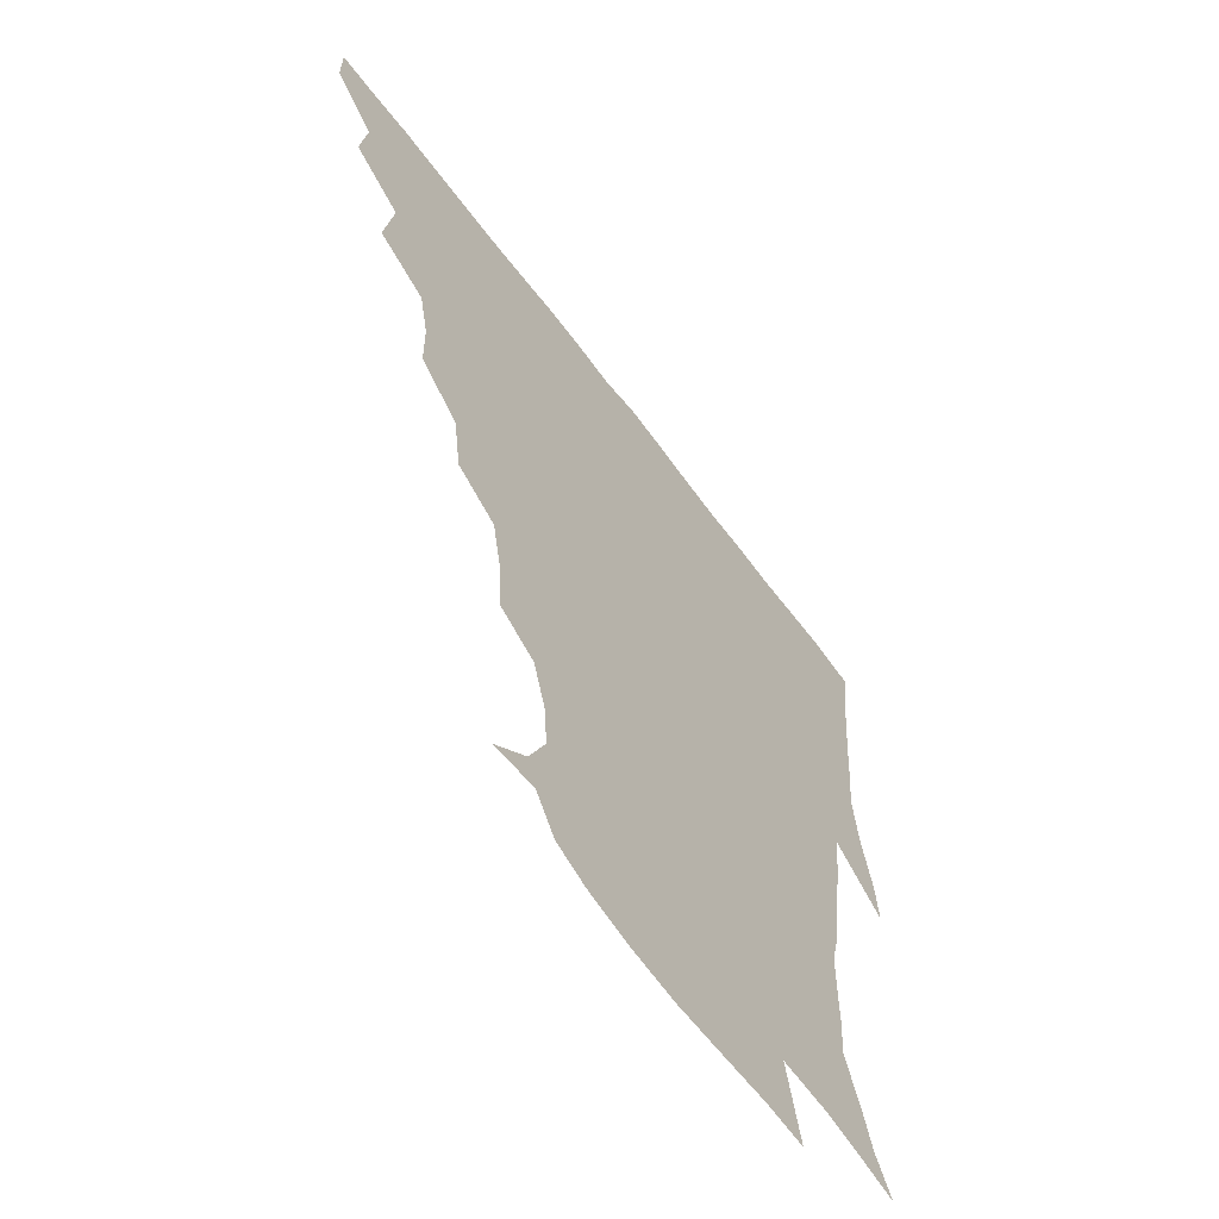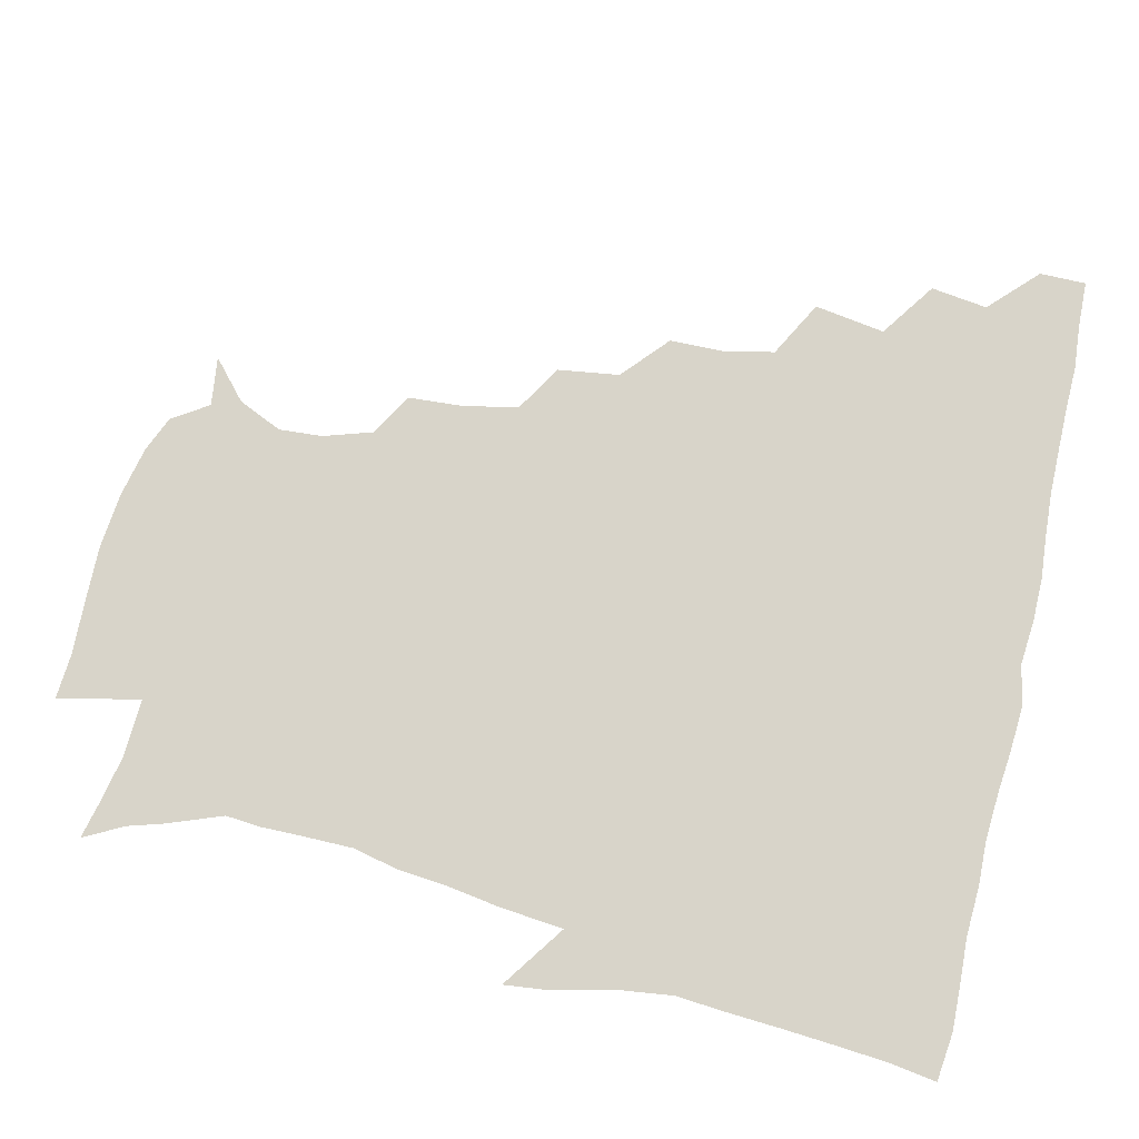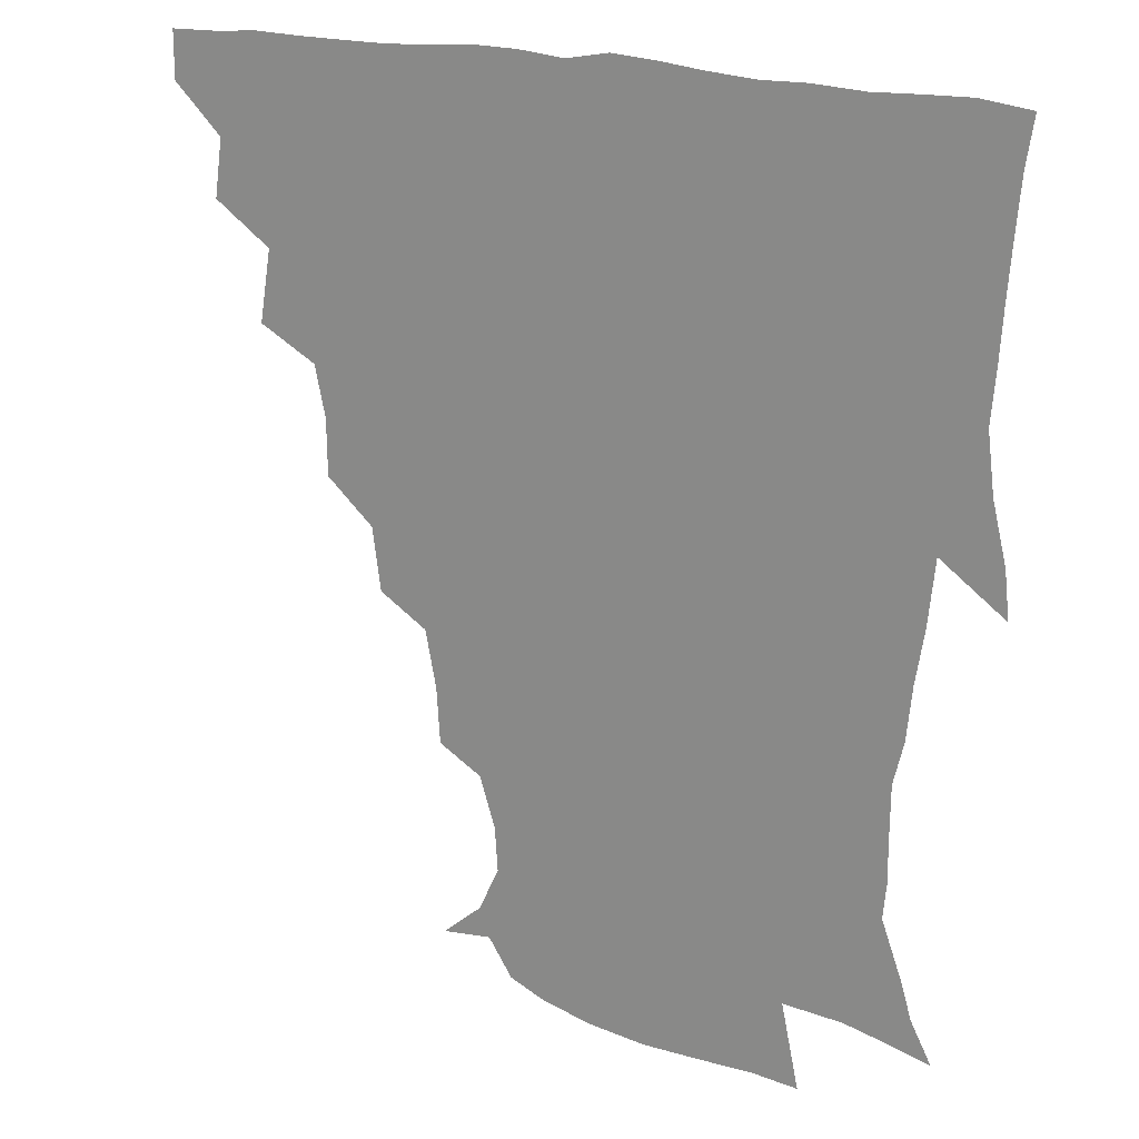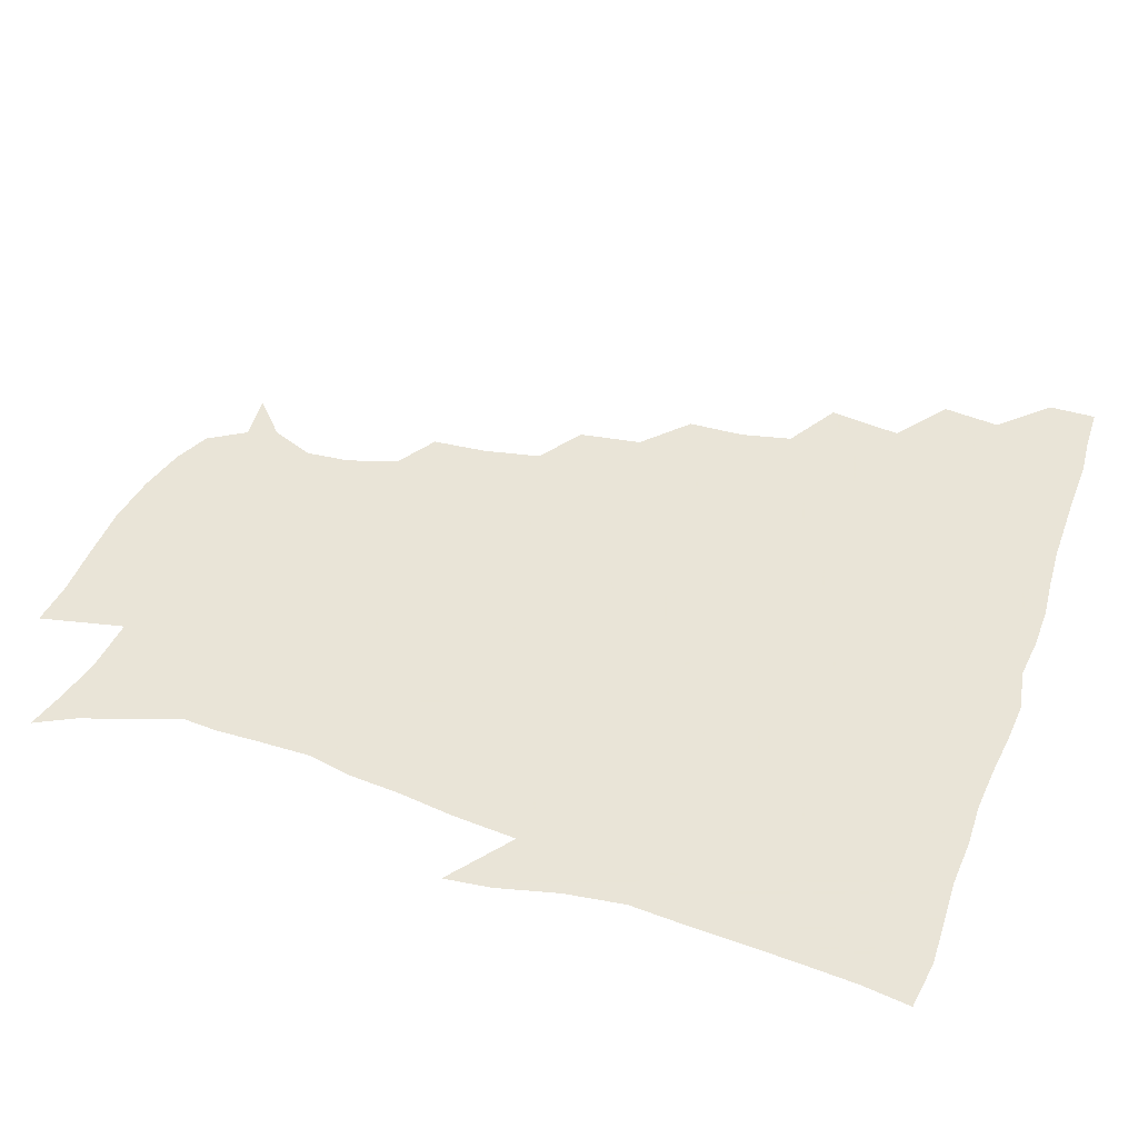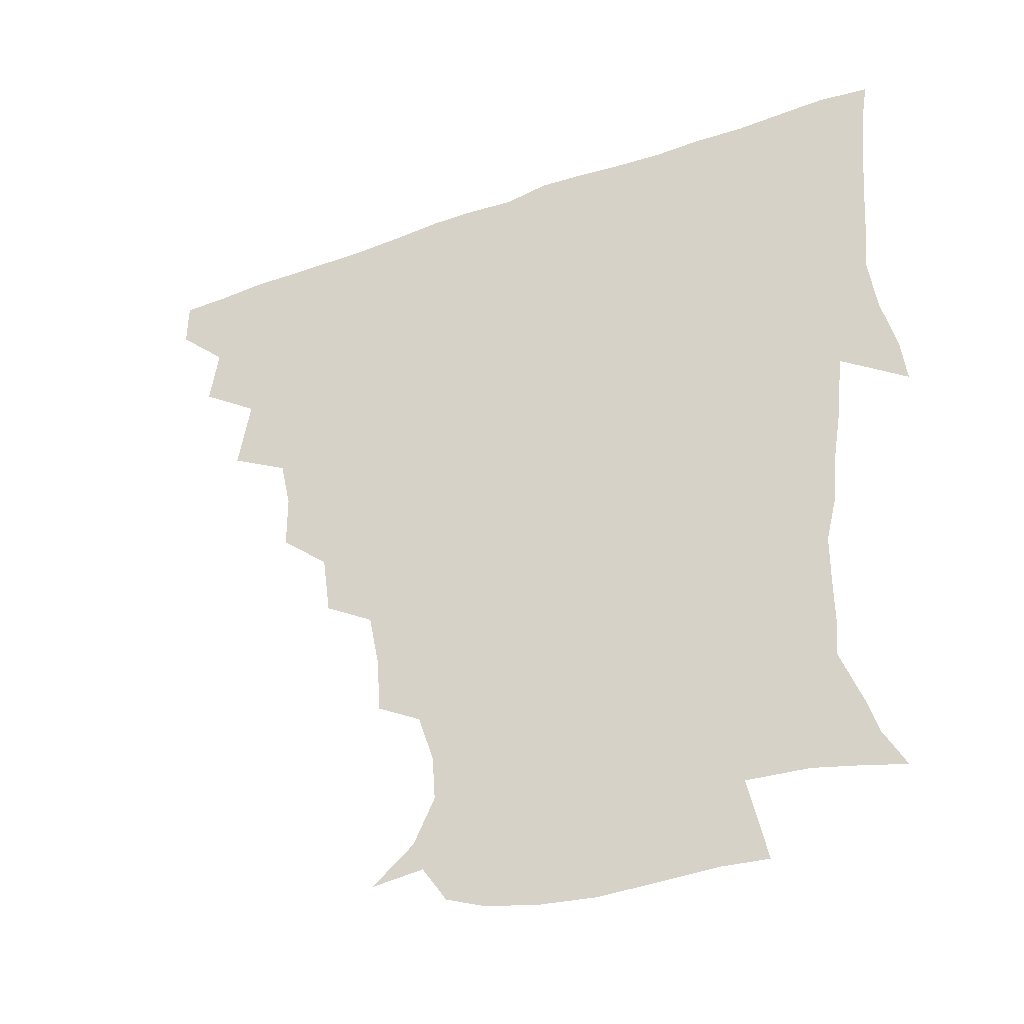
<metadata>
{"format":"obj","ext":"obj","renderer":"f3d","projection":"perspective","resolution":1024,"background":"white","views":[{"elev":-61.3,"azim":-53.7,"up":"+Y"},{"elev":75.5,"azim":102.7,"up":"+Z"},{"elev":20.1,"azim":29.1,"up":"+Y"},{"elev":42.8,"azim":109.4,"up":"+Z"},{"elev":-40.2,"azim":23.9,"up":"+Y"}]}
</metadata>
<code>
v 436.1 419.8 0
v 436.2 435.3 0
v 449.3 385.1 0
v 452 404.1 0
v 452.5 420.4 0
v 451.6 435.7 0
v 464.3 348.3 0
v 468.1 372 0
v 468.8 390.4 0
v 467.5 405.4 0
v 467.1 420.7 0
v 466.6 436.9 0
v 487 302.8 0
v 486.8 321.3 0
v 483.3 338 0
v 483.4 358.1 0
v 484.3 376.2 0
v 484 391.7 0
v 482.7 406.1 0
v 482 421.2 0
v 481.7 436.5 0
v 505.3 268.5 0
v 502.6 289 0
v 500 306.8 0
v 502.6 332.2 0
v 498.5 344.2 0
v 499.7 362.6 0
v 498.9 377.2 0
v 498.1 391.7 0
v 497.7 406.3 0
v 497.3 420.7 0
v 496.7 436.5 0
v 525.8 221.9 0
v 524.7 240.1 0
v 521.1 258.7 0
v 518 279.7 0
v 515.9 296.5 0
v 515.8 316.5 0
v 515.8 334.5 0
v 513.5 346.8 0
v 514.8 364.3 0
v 513.6 377.7 0
v 512.9 391.9 0
v 512.3 406.4 0
v 511.9 421.1 0
v 511.6 436.6 0
v 526.2 156.6 0
v 539.4 168.1 0
v 546.1 182.8 0
v 545.1 197.4 0
v 540 213.7 0
v 537.8 234.6 0
v 535 250.3 0
v 532.8 268.3 0
v 530.9 284.2 0
v 530.6 303.4 0
v 529.7 318.2 0
v 529.1 334.3 0
v 528.9 349.1 0
v 528.9 363.9 0
v 528.4 377.9 0
v 527.3 392.1 0
v 527.2 406.4 0
v 526.7 421.3 0
v 526.4 437.4 0
v 542.7 158.6 0
v 553.7 175.6 0
v 555.3 191.9 0
v 553 204.6 0
v 550.6 223.4 0
v 549.5 242.3 0
v 547.4 256.2 0
v 545.5 271 0
v 545 288.6 0
v 544.3 305.2 0
v 544.1 320.5 0
v 543.7 335.2 0
v 543.5 349.7 0
v 544.2 365 0
v 543.4 378 0
v 542.6 391.9 0
v 542.2 406.4 0
v 541.4 422.3 0
v 540.9 438.6 0
v 550.6 146.4 0
v 559.5 161.8 0
v 565.6 180.7 0
v 565 196.9 0
v 564.8 212.1 0
v 562.2 229.4 0
v 562 244.9 0
v 560.3 259.3 0
v 559.6 275.8 0
v 559.4 291.8 0
v 558.5 305.4 0
v 558.1 321.1 0
v 558.3 335.7 0
v 557.8 349.3 0
v 558.1 364.5 0
v 557.6 377.9 0
v 557.3 391.8 0
v 557.5 405.8 0
v 556.9 420.6 0
v 555.3 438.4 0
v 562.7 141.3 0
v 575 166.1 0
v 577.6 183.8 0
v 576.5 197.1 0
v 575.9 217.7 0
v 575.1 229.5 0
v 574.8 245.7 0
v 573.7 260.8 0
v 573.1 276.7 0
v 572.8 292.8 0
v 573.3 307.8 0
v 572.2 319.6 0
v 572.4 335.6 0
v 572.4 349.6 0
v 572.5 364.1 0
v 572.3 377.8 0
v 572.2 391.8 0
v 572.1 405.8 0
v 571.4 420.7 0
v 570.3 437.1 0
v 579.3 137.5 0
v 588.3 166.9 0
v 589.5 185.3 0
v 590.2 199.4 0
v 587.9 216.9 0
v 588.2 229.2 0
v 587.3 247.7 0
v 587.2 262.9 0
v 587.3 277.7 0
v 586.8 292.2 0
v 586.9 308.6 0
v 587.1 322.3 0
v 587.3 337 0
v 587.2 350.4 0
v 587.3 364.3 0
v 587.4 378.1 0
v 587.3 391.8 0
v 586.9 405.8 0
v 585.7 421.6 0
v 584.2 439.7 0
v 597.7 135.6 0
v 601.6 167.1 0
v 601.8 186.3 0
v 602.1 204 0
v 601.8 217.3 0
v 602 232.2 0
v 600.9 248.2 0
v 600.4 263 0
v 600.9 278.1 0
v 600.9 293.2 0
v 601 308.5 0
v 601.3 321.6 0
v 601.4 336.3 0
v 601.5 349.7 0
v 601.8 364.4 0
v 602.1 378.3 0
v 602 392.1 0
v 601.3 406.7 0
v 600.4 421.6 0
v 598.4 438.8 0
v 616.8 135.8 0
v 615.3 167.1 0
v 614.9 186.5 0
v 614.6 201.1 0
v 614.5 217.4 0
v 614.3 234.2 0
v 614.2 249.9 0
v 614.7 262.5 0
v 614.2 278.7 0
v 614.7 293.2 0
v 614.7 308.3 0
v 615.5 323.1 0
v 615.6 336.5 0
v 615.9 350.7 0
v 616.2 364.7 0
v 616.7 378.7 0
v 616.7 392.3 0
v 616.6 406.3 0
v 615.2 421.7 0
v 613.4 437.2 0
v 635 136.3 0
v 629.8 164.8 0
v 627.8 184.3 0
v 627.2 200.2 0
v 626.8 217.6 0
v 626.8 233.9 0
v 627 247.8 0
v 628.1 263 0
v 628.1 277.1 0
v 628.6 292.1 0
v 628.8 306.5 0
v 629 322.9 0
v 629.6 337.1 0
v 629.9 350.5 0
v 630.4 365.2 0
v 631 379 0
v 631.2 392.6 0
v 631.4 406.6 0
v 631 420.8 0
v 629.2 436.1 0
v 650 135.2 0
v 644.2 162.6 0
v 640.9 182.3 0
v 639.4 199.7 0
v 638.9 216.4 0
v 638.9 232.5 0
v 640 245.3 0
v 640.4 262.2 0
v 641.6 275.9 0
v 642.3 290.9 0
v 642.8 305.3 0
v 642.5 321.9 0
v 642.8 337.5 0
v 643.9 350.1 0
v 644.5 364 0
v 645 379.2 0
v 646.2 393.5 0
v 646.5 406.5 0
v 646.2 420.5 0
v 644 436.4 0
v 663.7 161.5 0
v 655.9 179.3 0
v 652.8 195.3 0
v 650.5 213.4 0
v 651.1 228.2 0
v 652.3 241.8 0
v 652.9 257.6 0
v 654.2 273.1 0
v 655 289.6 0
v 655.9 306 0
v 656.6 320.6 0
v 656.5 335.7 0
v 657.1 350.5 0
v 658 364.4 0
v 658.8 379.1 0
v 659.8 393 0
v 660.4 406.7 0
v 660.8 420.8 0
v 660.5 435.6 0
v 679.6 158.1 0
v 669.7 176.2 0
v 665.1 192.3 0
v 662.5 207.5 0
v 662.7 222.5 0
v 663.4 237.2 0
v 664.9 251.4 0
v 666.1 268.5 0
v 667.5 285.3 0
v 669.3 301.8 0
v 670.5 318.4 0
v 669.9 333.6 0
v 669.7 349.4 0
v 670.4 364.9 0
v 672.1 378.5 0
v 673.3 393 0
v 674.5 406.5 0
v 675.3 420.5 0
v 675.4 436.2 0
v 691.9 155.1 0
v 685 168.1 0
v 681.6 179.6 0
v 674.8 198.5 0
v 675.8 209.8 0
v 675.8 224.6 0
v 675.9 241.2 0
v 679.2 254.9 0
v 681 272.3 0
v 683.9 290.3 0
v 686.1 311.4 0
v 683.7 328.7 0
v 683.5 343.7 0
v 683.9 359.6 0
v 685.1 375.7 0
v 686.3 391.7 0
v 688.3 405.8 0
v 689.4 419.9 0
v 690.4 436.6 0
v 707.3 296.3 0
v 705.7 311.4 0
v 701 330.6 0
v 698.7 349.8 0
v 700.2 366.5 0
v 701.3 384.7 0
v 702.8 403.1 0
v 704.2 419.2 0
v 706.7 434.6 0
f 4 5 1
f 1 5 2
f 5 6 2
f 8 9 3
f 3 9 4
f 9 10 4
f 4 10 5
f 10 11 5
f 5 11 6
f 11 12 6
f 15 16 7
f 7 16 8
f 16 17 8
f 8 17 9
f 17 18 9
f 9 18 10
f 18 19 10
f 10 19 11
f 19 20 11
f 11 20 12
f 20 21 12
f 23 24 13
f 13 24 14
f 24 25 14
f 14 25 15
f 25 26 15
f 15 26 16
f 26 27 16
f 16 27 17
f 27 28 17
f 17 28 18
f 28 29 18
f 18 29 19
f 29 30 19
f 19 30 20
f 30 31 20
f 20 31 21
f 31 32 21
f 35 36 22
f 22 36 23
f 36 37 23
f 23 37 24
f 37 38 24
f 24 38 25
f 38 39 25
f 25 39 26
f 39 40 26
f 26 40 27
f 40 41 27
f 27 41 28
f 41 42 28
f 28 42 29
f 42 43 29
f 29 43 30
f 43 44 30
f 30 44 31
f 44 45 31
f 31 45 32
f 45 46 32
f 51 52 33
f 33 52 34
f 52 53 34
f 34 53 35
f 53 54 35
f 35 54 36
f 54 55 36
f 36 55 37
f 55 56 37
f 37 56 38
f 56 57 38
f 38 57 39
f 57 58 39
f 39 58 40
f 58 59 40
f 40 59 41
f 59 60 41
f 41 60 42
f 60 61 42
f 42 61 43
f 61 62 43
f 43 62 44
f 62 63 44
f 44 63 45
f 63 64 45
f 45 64 46
f 64 65 46
f 47 66 48
f 66 67 48
f 48 67 49
f 67 68 49
f 49 68 50
f 68 69 50
f 50 69 51
f 69 70 51
f 51 70 52
f 70 71 52
f 52 71 53
f 71 72 53
f 53 72 54
f 72 73 54
f 54 73 55
f 73 74 55
f 55 74 56
f 74 75 56
f 56 75 57
f 75 76 57
f 57 76 58
f 76 77 58
f 58 77 59
f 77 78 59
f 59 78 60
f 78 79 60
f 60 79 61
f 79 80 61
f 61 80 62
f 80 81 62
f 62 81 63
f 81 82 63
f 63 82 64
f 82 83 64
f 64 83 65
f 83 84 65
f 85 86 66
f 66 86 67
f 86 87 67
f 67 87 68
f 87 88 68
f 68 88 69
f 88 89 69
f 69 89 70
f 89 90 70
f 70 90 71
f 90 91 71
f 71 91 72
f 91 92 72
f 72 92 73
f 92 93 73
f 73 93 74
f 93 94 74
f 74 94 75
f 94 95 75
f 75 95 76
f 95 96 76
f 76 96 77
f 96 97 77
f 77 97 78
f 97 98 78
f 78 98 79
f 98 99 79
f 79 99 80
f 99 100 80
f 80 100 81
f 100 101 81
f 81 101 82
f 101 102 82
f 82 102 83
f 102 103 83
f 83 103 84
f 103 104 84
f 85 105 86
f 105 106 86
f 86 106 87
f 106 107 87
f 87 107 88
f 107 108 88
f 88 108 89
f 108 109 89
f 89 109 90
f 109 110 90
f 90 110 91
f 110 111 91
f 91 111 92
f 111 112 92
f 92 112 93
f 112 113 93
f 93 113 94
f 113 114 94
f 94 114 95
f 114 115 95
f 95 115 96
f 115 116 96
f 96 116 97
f 116 117 97
f 97 117 98
f 117 118 98
f 98 118 99
f 118 119 99
f 99 119 100
f 119 120 100
f 100 120 101
f 120 121 101
f 101 121 102
f 121 122 102
f 102 122 103
f 122 123 103
f 103 123 104
f 123 124 104
f 105 125 106
f 125 126 106
f 106 126 107
f 126 127 107
f 107 127 108
f 127 128 108
f 108 128 109
f 128 129 109
f 109 129 110
f 129 130 110
f 110 130 111
f 130 131 111
f 111 131 112
f 131 132 112
f 112 132 113
f 132 133 113
f 113 133 114
f 133 134 114
f 114 134 115
f 134 135 115
f 115 135 116
f 135 136 116
f 116 136 117
f 136 137 117
f 117 137 118
f 137 138 118
f 118 138 119
f 138 139 119
f 119 139 120
f 139 140 120
f 120 140 121
f 140 141 121
f 121 141 122
f 141 142 122
f 122 142 123
f 142 143 123
f 123 143 124
f 143 144 124
f 125 145 126
f 145 146 126
f 126 146 127
f 146 147 127
f 127 147 128
f 147 148 128
f 128 148 129
f 148 149 129
f 129 149 130
f 149 150 130
f 130 150 131
f 150 151 131
f 131 151 132
f 151 152 132
f 132 152 133
f 152 153 133
f 133 153 134
f 153 154 134
f 134 154 135
f 154 155 135
f 135 155 136
f 155 156 136
f 136 156 137
f 156 157 137
f 137 157 138
f 157 158 138
f 138 158 139
f 158 159 139
f 139 159 140
f 159 160 140
f 140 160 141
f 160 161 141
f 141 161 142
f 161 162 142
f 142 162 143
f 162 163 143
f 143 163 144
f 163 164 144
f 145 165 146
f 165 166 146
f 146 166 147
f 166 167 147
f 147 167 148
f 167 168 148
f 148 168 149
f 168 169 149
f 149 169 150
f 169 170 150
f 150 170 151
f 170 171 151
f 151 171 152
f 171 172 152
f 152 172 153
f 172 173 153
f 153 173 154
f 173 174 154
f 154 174 155
f 174 175 155
f 155 175 156
f 175 176 156
f 156 176 157
f 176 177 157
f 157 177 158
f 177 178 158
f 158 178 159
f 178 179 159
f 159 179 160
f 179 180 160
f 160 180 161
f 180 181 161
f 161 181 162
f 181 182 162
f 162 182 163
f 182 183 163
f 163 183 164
f 183 184 164
f 165 185 166
f 185 186 166
f 166 186 167
f 186 187 167
f 167 187 168
f 187 188 168
f 168 188 169
f 188 189 169
f 169 189 170
f 189 190 170
f 170 190 171
f 190 191 171
f 171 191 172
f 191 192 172
f 172 192 173
f 192 193 173
f 173 193 174
f 193 194 174
f 174 194 175
f 194 195 175
f 175 195 176
f 195 196 176
f 176 196 177
f 196 197 177
f 177 197 178
f 197 198 178
f 178 198 179
f 198 199 179
f 179 199 180
f 199 200 180
f 180 200 181
f 200 201 181
f 181 201 182
f 201 202 182
f 182 202 183
f 202 203 183
f 183 203 184
f 203 204 184
f 185 205 186
f 205 206 186
f 186 206 187
f 206 207 187
f 187 207 188
f 207 208 188
f 188 208 189
f 208 209 189
f 189 209 190
f 209 210 190
f 190 210 191
f 210 211 191
f 191 211 192
f 211 212 192
f 192 212 193
f 212 213 193
f 193 213 194
f 213 214 194
f 194 214 195
f 214 215 195
f 195 215 196
f 215 216 196
f 196 216 197
f 216 217 197
f 197 217 198
f 217 218 198
f 198 218 199
f 218 219 199
f 199 219 200
f 219 220 200
f 200 220 201
f 220 221 201
f 201 221 202
f 221 222 202
f 202 222 203
f 222 223 203
f 203 223 204
f 223 224 204
f 206 225 207
f 225 226 207
f 207 226 208
f 226 227 208
f 208 227 209
f 227 228 209
f 209 228 210
f 228 229 210
f 210 229 211
f 229 230 211
f 211 230 212
f 230 231 212
f 212 231 213
f 231 232 213
f 213 232 214
f 232 233 214
f 214 233 215
f 233 234 215
f 215 234 216
f 234 235 216
f 216 235 217
f 235 236 217
f 217 236 218
f 236 237 218
f 218 237 219
f 237 238 219
f 219 238 220
f 238 239 220
f 220 239 221
f 239 240 221
f 221 240 222
f 240 241 222
f 222 241 223
f 241 242 223
f 223 242 224
f 242 243 224
f 225 244 226
f 244 245 226
f 226 245 227
f 245 246 227
f 227 246 228
f 246 247 228
f 228 247 229
f 247 248 229
f 229 248 230
f 248 249 230
f 230 249 231
f 249 250 231
f 231 250 232
f 250 251 232
f 232 251 233
f 251 252 233
f 233 252 234
f 252 253 234
f 234 253 235
f 253 254 235
f 235 254 236
f 254 255 236
f 236 255 237
f 255 256 237
f 237 256 238
f 256 257 238
f 238 257 239
f 257 258 239
f 239 258 240
f 258 259 240
f 240 259 241
f 259 260 241
f 241 260 242
f 260 261 242
f 242 261 243
f 261 262 243
f 244 263 245
f 263 264 245
f 245 264 246
f 264 265 246
f 246 265 247
f 265 266 247
f 247 266 248
f 266 267 248
f 248 267 249
f 267 268 249
f 249 268 250
f 268 269 250
f 250 269 251
f 269 270 251
f 251 270 252
f 270 271 252
f 252 271 253
f 271 272 253
f 253 272 254
f 272 273 254
f 254 273 255
f 273 274 255
f 255 274 256
f 274 275 256
f 256 275 257
f 275 276 257
f 257 276 258
f 276 277 258
f 258 277 259
f 277 278 259
f 259 278 260
f 278 279 260
f 260 279 261
f 279 280 261
f 261 280 262
f 280 281 262
f 273 282 274
f 282 283 274
f 274 283 275
f 283 284 275
f 275 284 276
f 284 285 276
f 276 285 277
f 285 286 277
f 277 286 278
f 286 287 278
f 278 287 279
f 287 288 279
f 279 288 280
f 288 289 280
f 280 289 281
f 289 290 281

</code>
